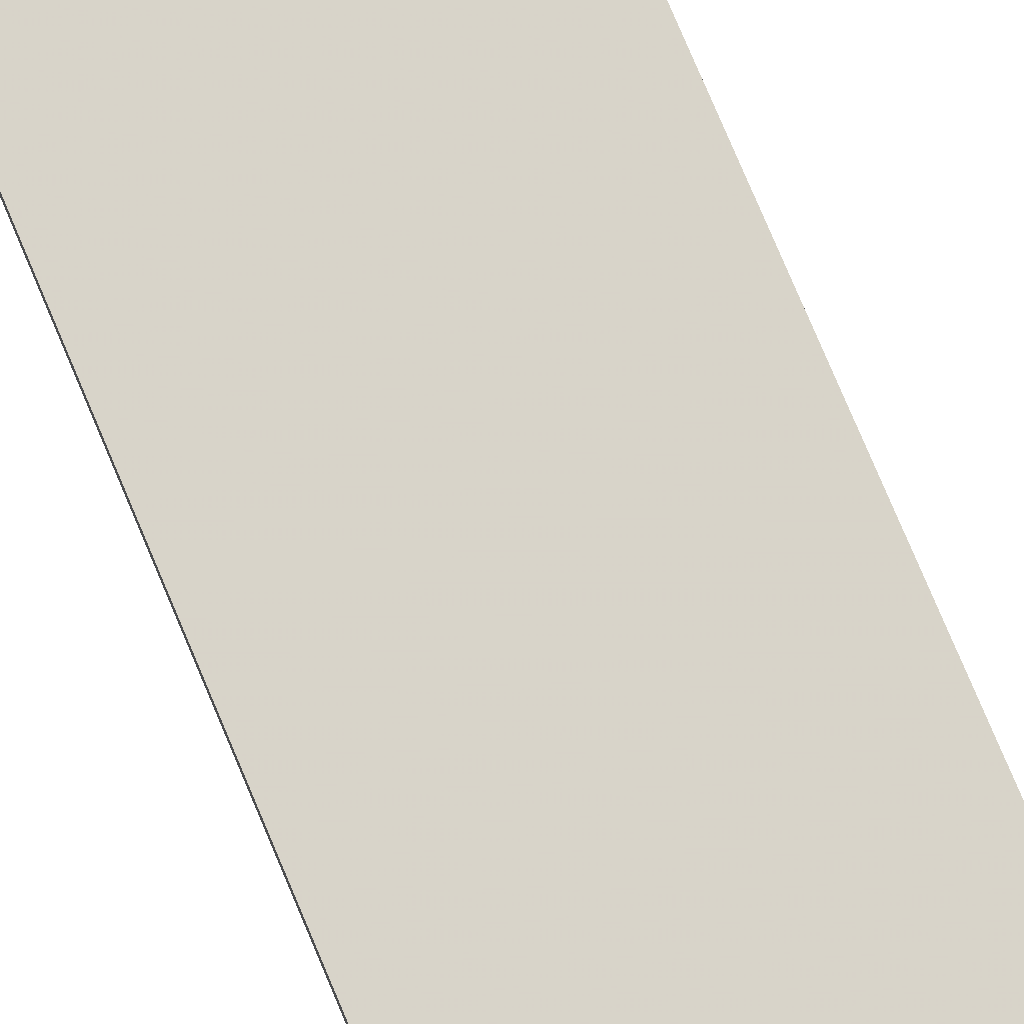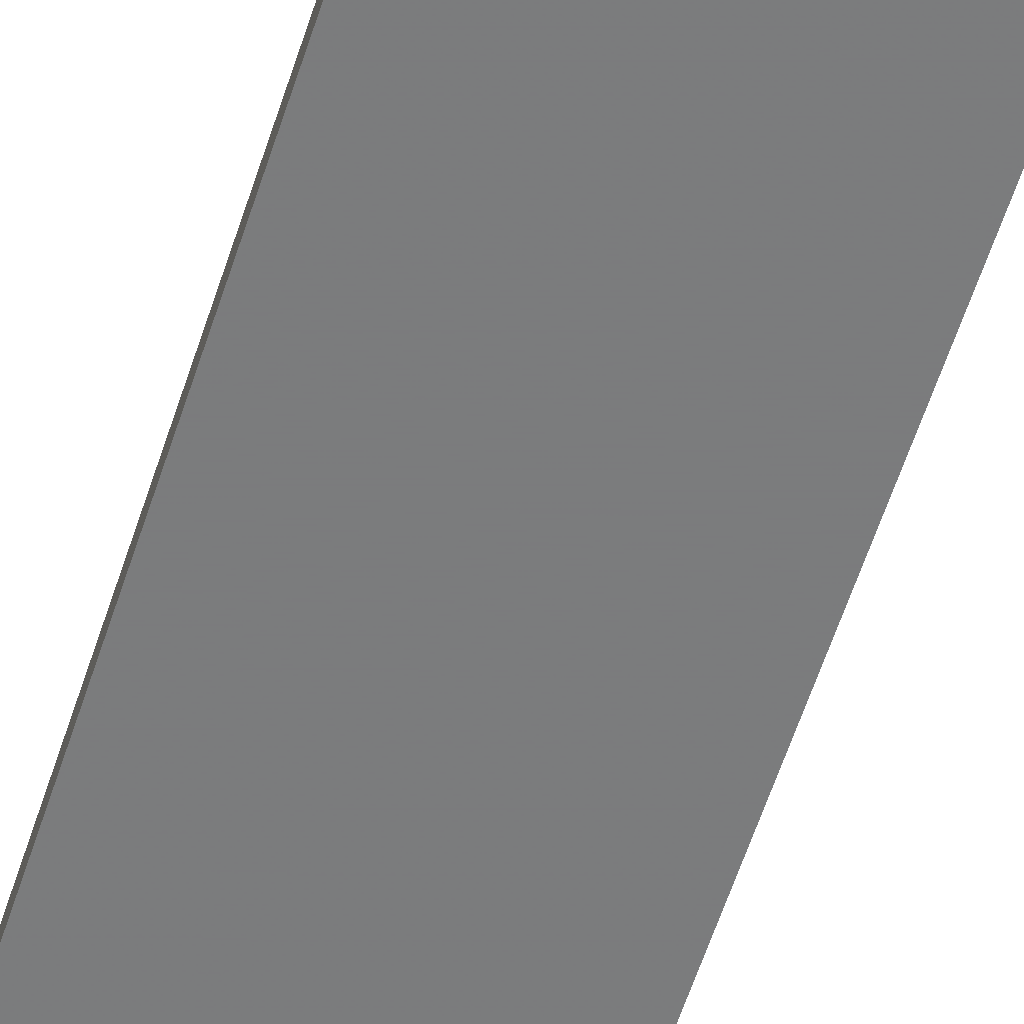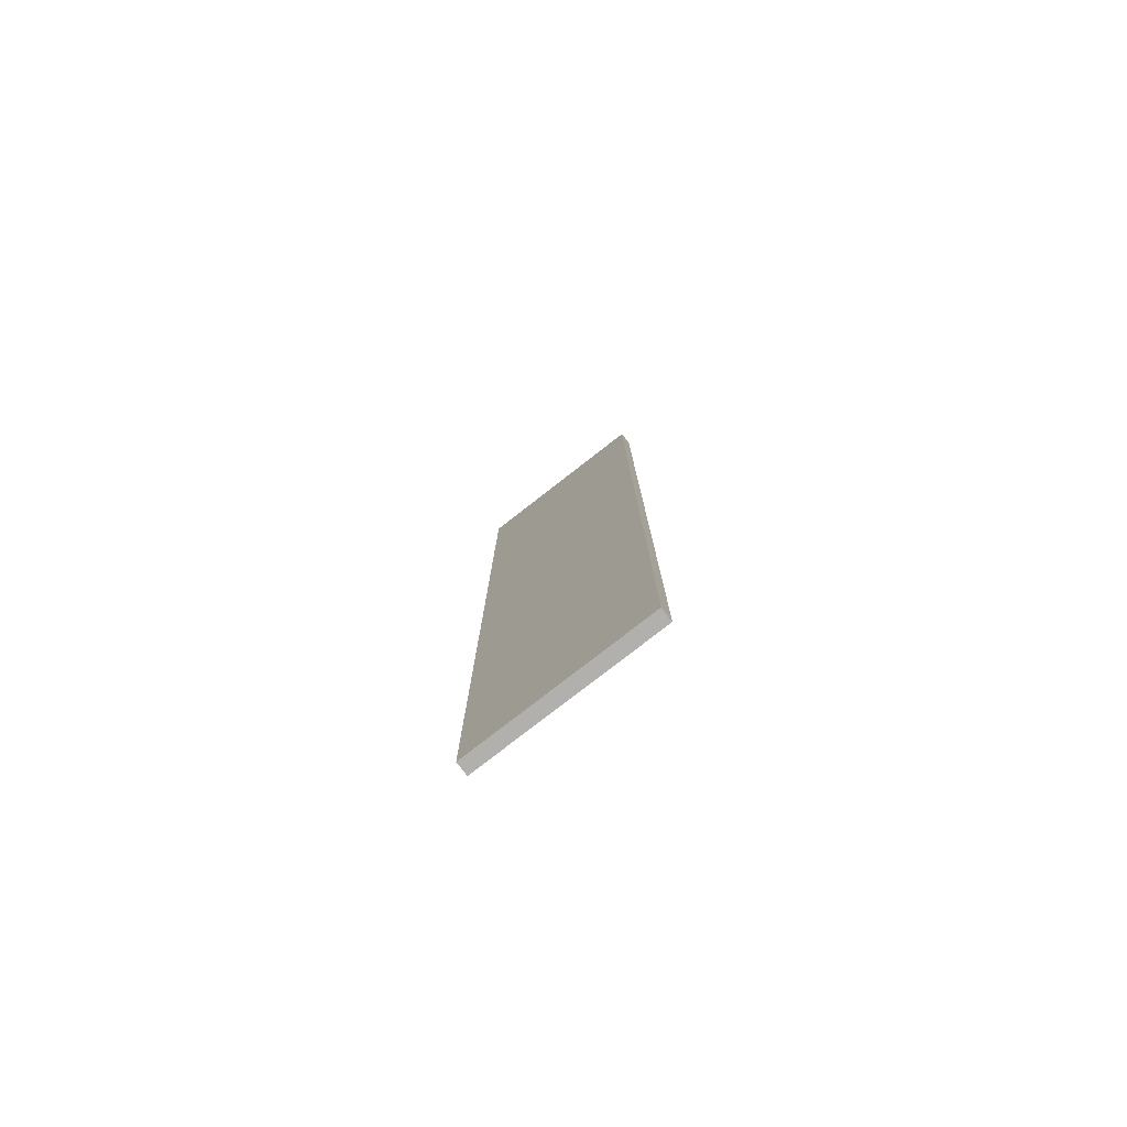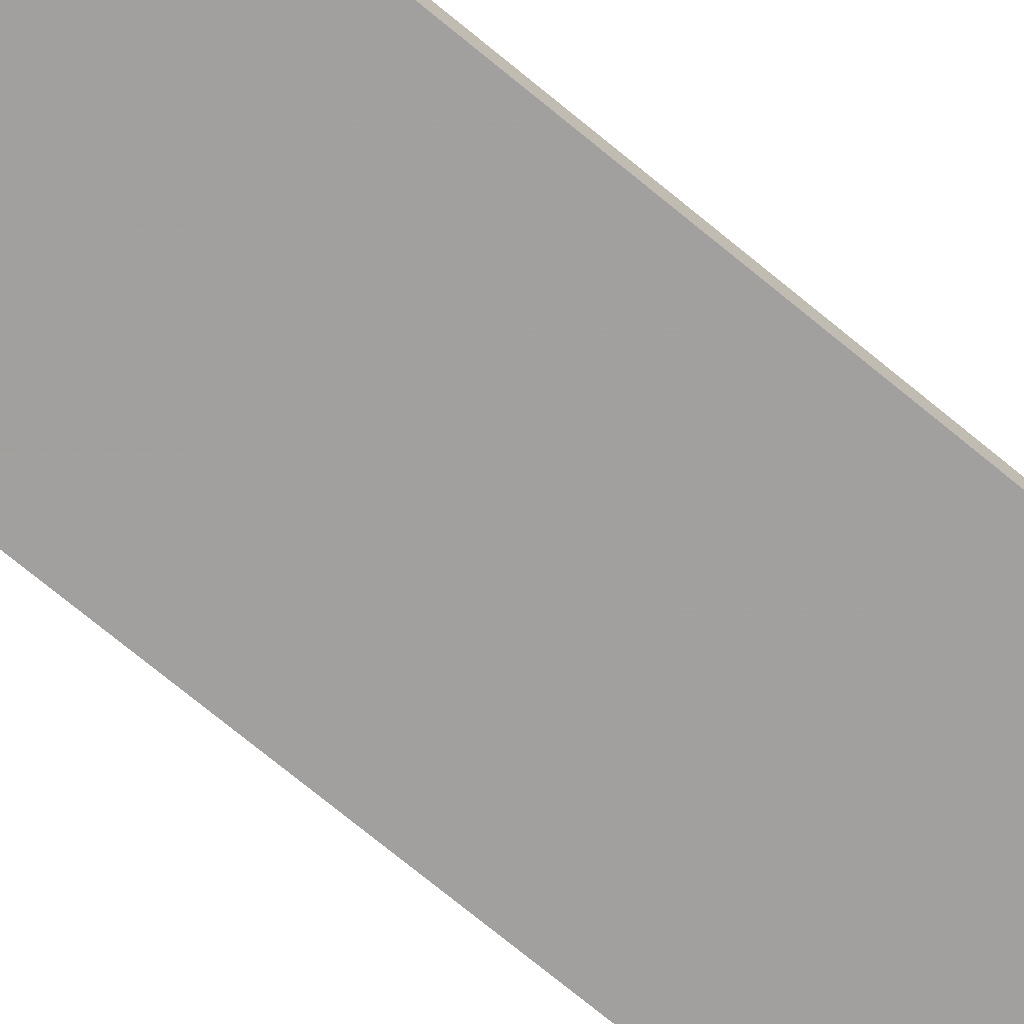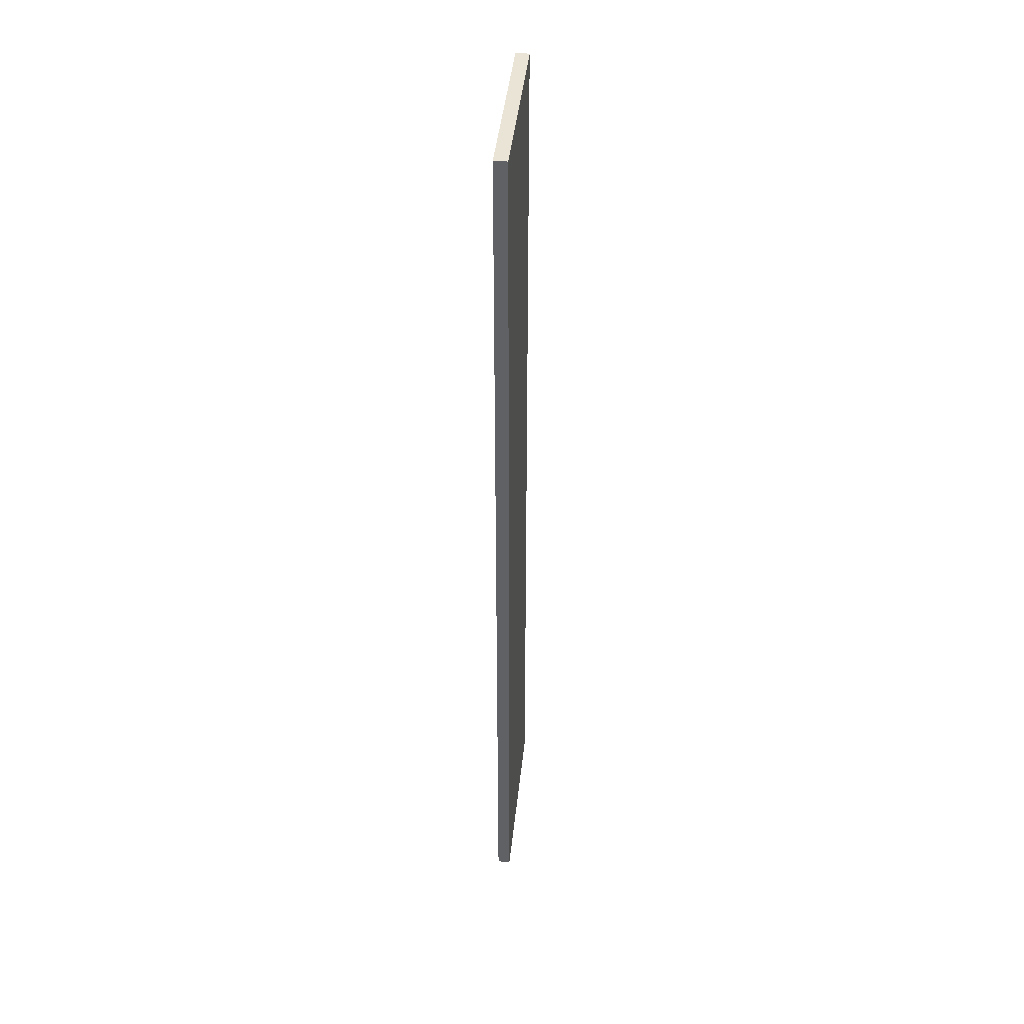
<metadata>
{"format":"obj","ext":"obj","renderer":"f3d","projection":"perspective","resolution":1024,"background":"white","views":[{"elev":75.7,"azim":-22.7,"up":"+Y"},{"elev":-58.6,"azim":-17.7,"up":"+Y"},{"elev":-78.9,"azim":37.9,"up":"+Z"},{"elev":-71.8,"azim":-129.7,"up":"+Y"},{"elev":42.4,"azim":-84.1,"up":"+Z"}]}
</metadata>
<code>
o 8500
v 2224 1879 15.88
v 2224 1879 15.88
v 2224 1879 15.88
v 2224 1879 16.6
v 2224 1879 16.6
v 2224 1879 16.6
v 2224 1879 15.88
v 2224 1879 15.88
v 2224 1879 15.88
v 2224 1879 16.6
v 2224 1879 15.88
v 2224 1879 16.6
v 2224 1879 16.6
v 2224 1879 16.6
v 2224 1879 16.6
v 2224 1879 16.6
v 2224 1879 15.88
v 2224 1879 16.6
v 2224 1879 15.88
v 2224 1879 16.6
v 2224 1879 16.6
v 2224 1879 15.88
v 2224 1879 16.6
v 2224 1879 16.6
v 2224 1879 15.88
v 2224 1879 15.88
v 2224 1879 16.6
v 2224 1879 15.88
v 2224 1879 15.88
f 1 2 3
f 1 4 5
f 6 2 7
f 8 9 7
f 10 7 11
f 12 13 14
f 14 15 16
f 17 15 18
f 19 20 21
f 22 23 20
f 24 25 26
f 27 28 29

</code>
